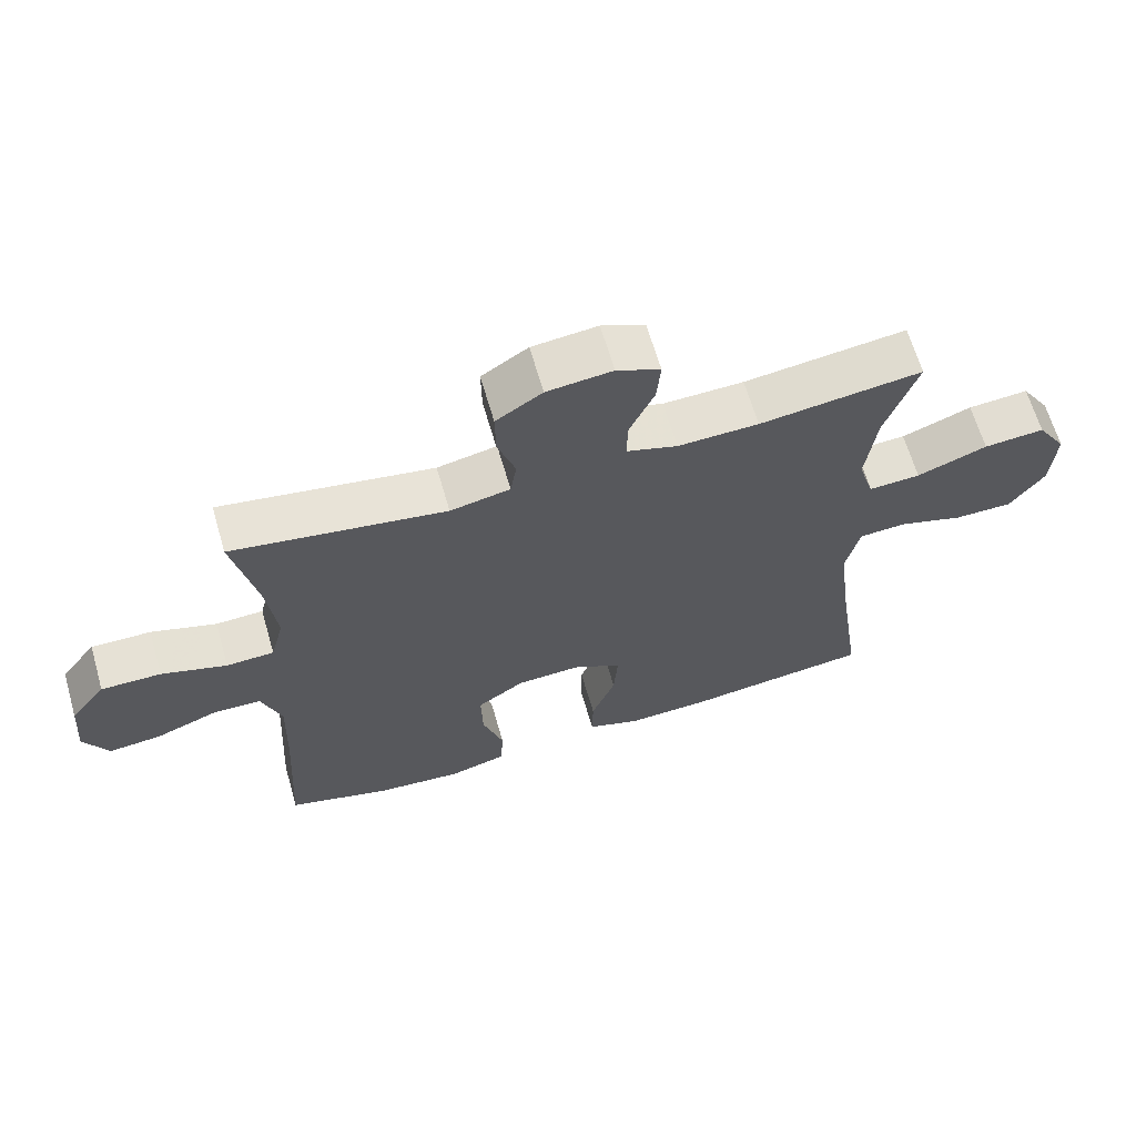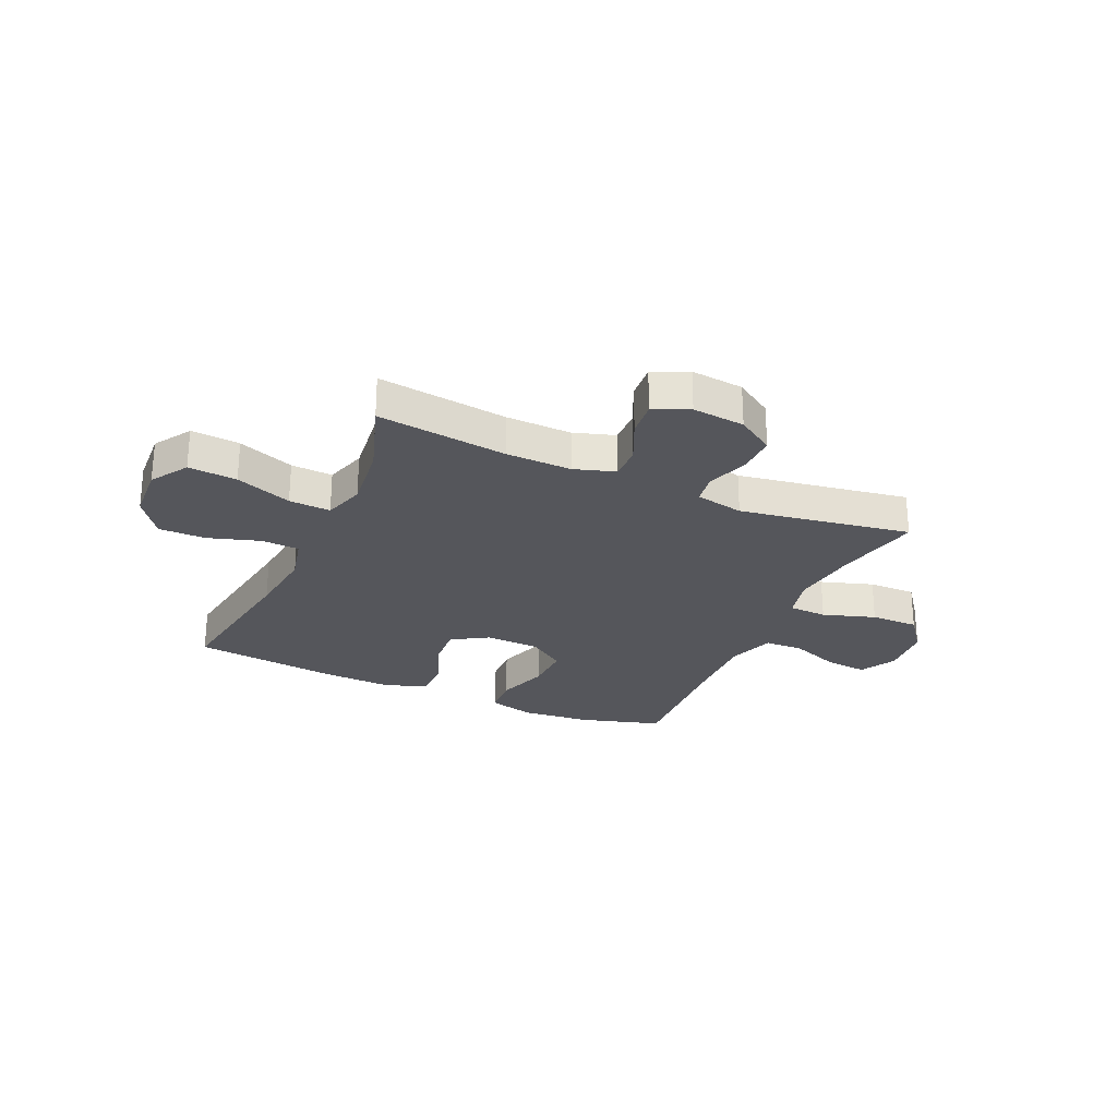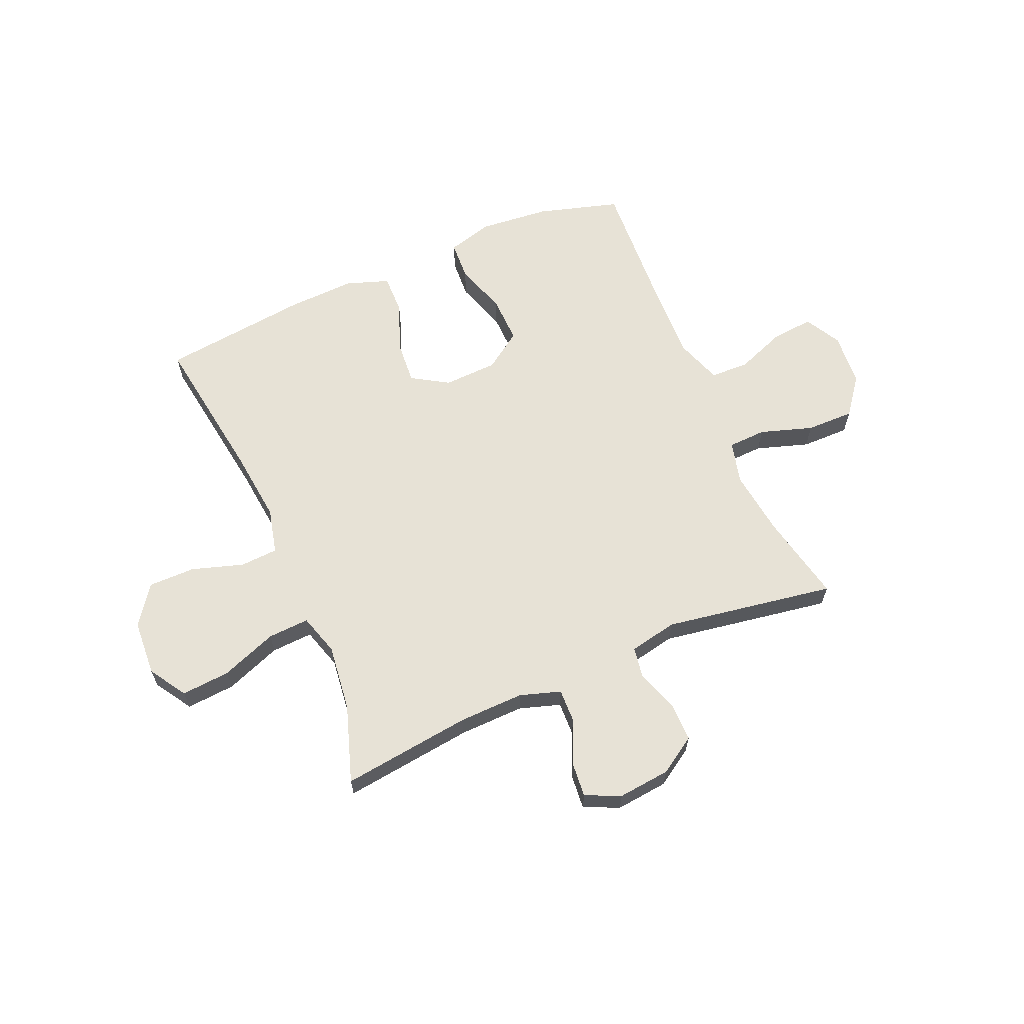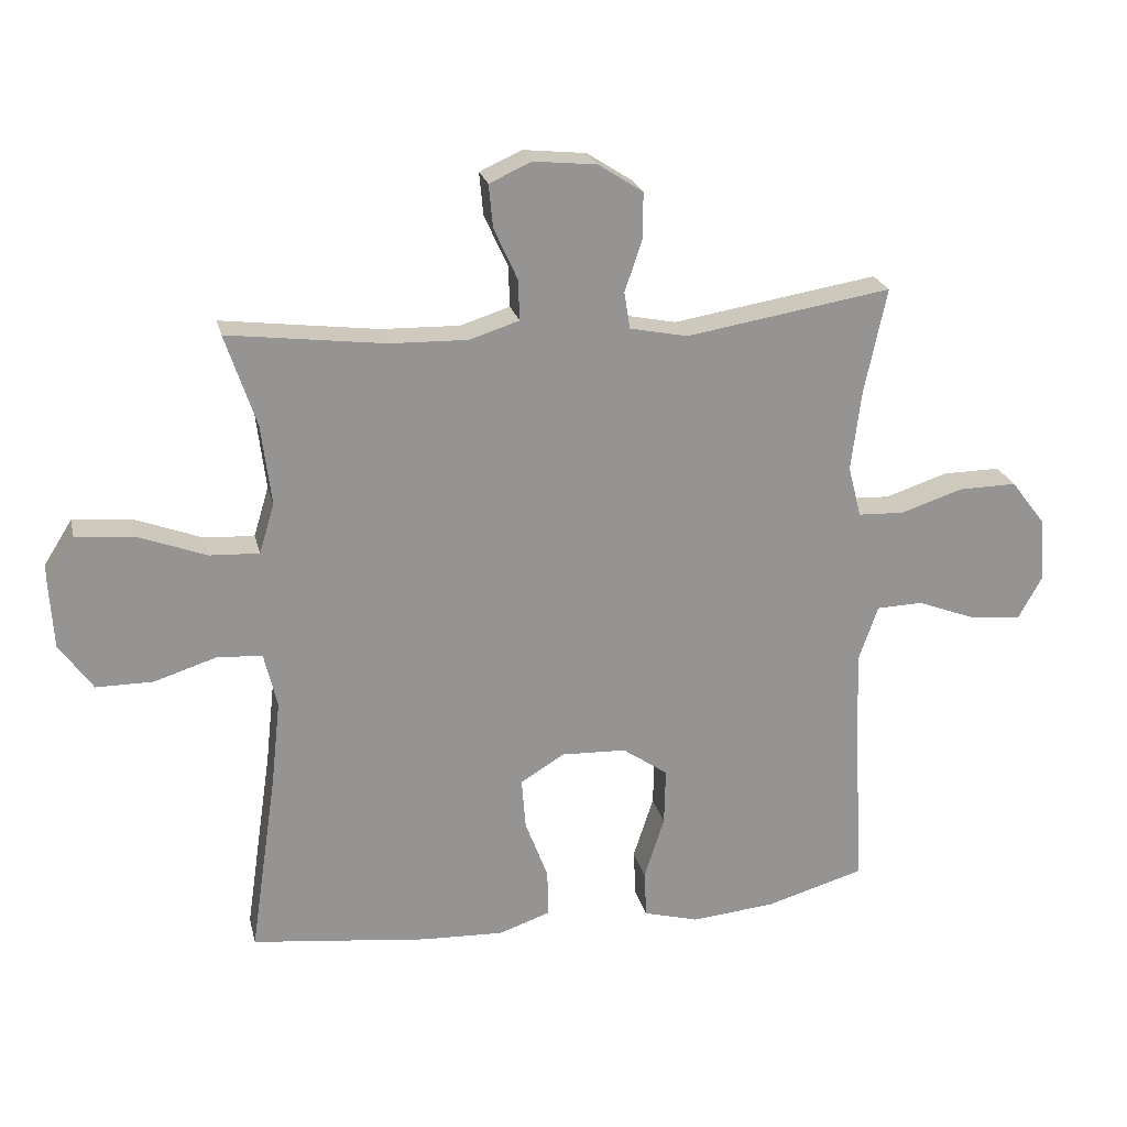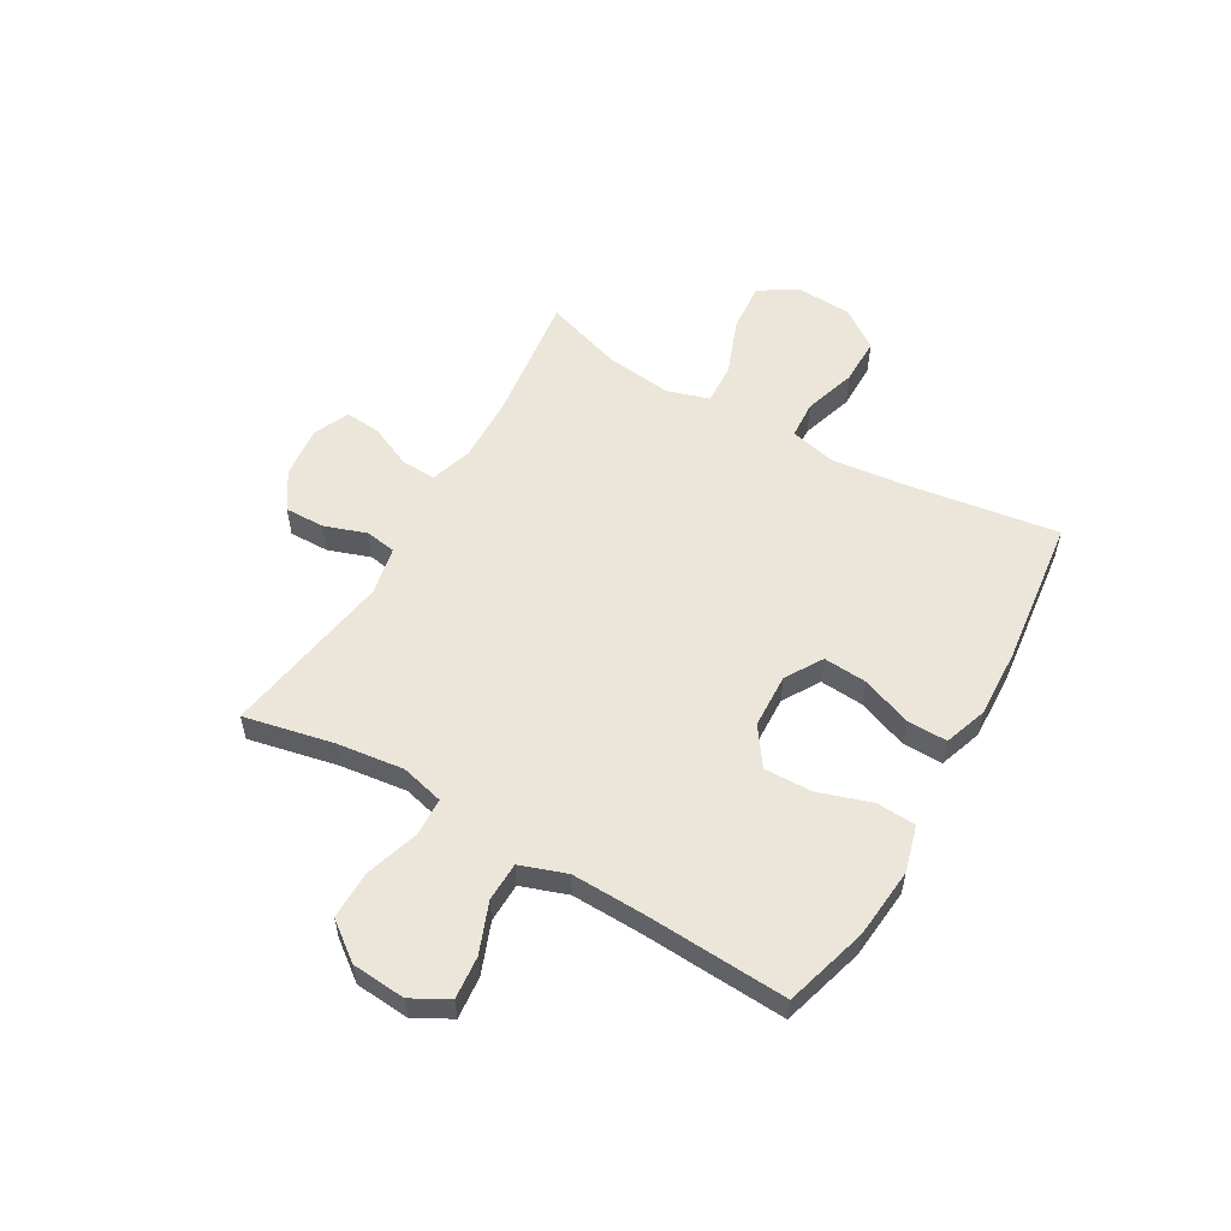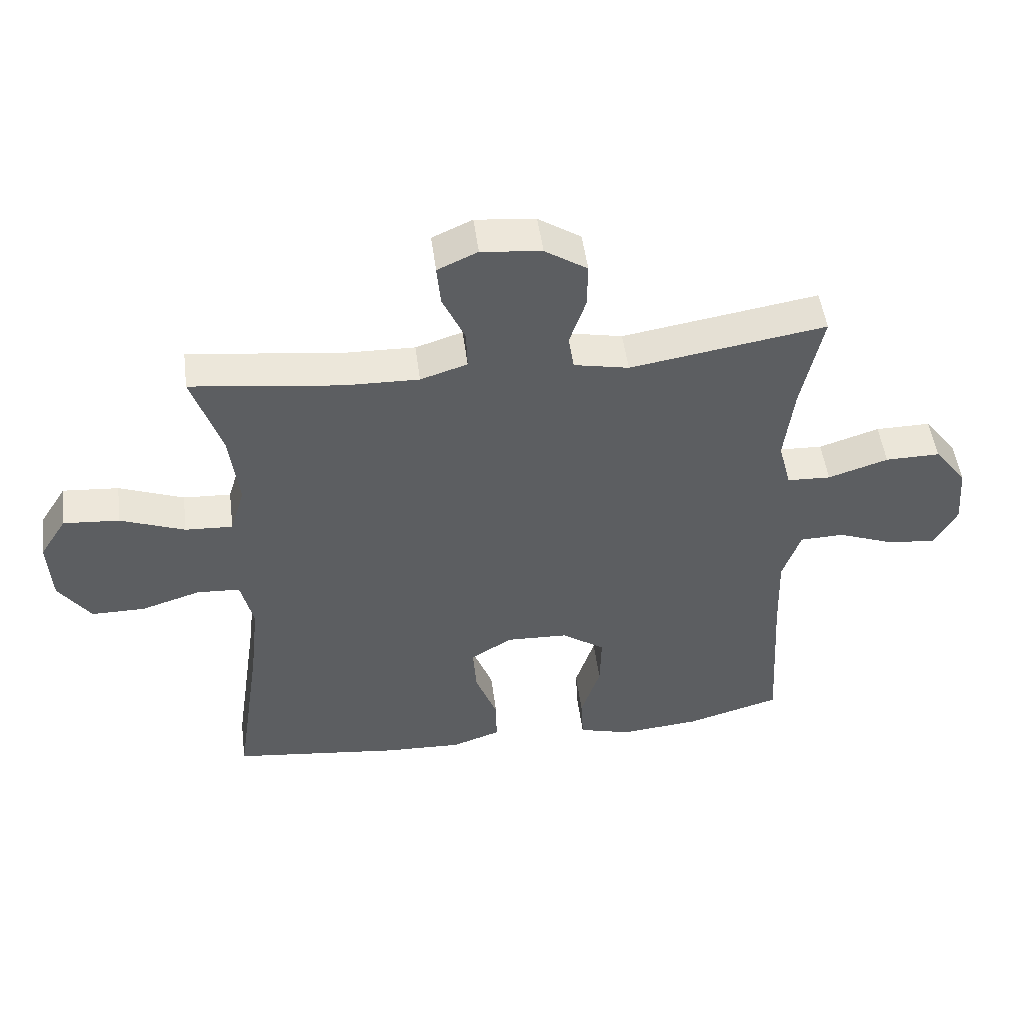
<metadata>
{"format":"obj","ext":"obj","renderer":"f3d","projection":"perspective","resolution":1024,"background":"white","views":[{"elev":64.8,"azim":163.8,"up":"+Z"},{"elev":-26.2,"azim":-24.2,"up":"+Y"},{"elev":63.2,"azim":-23.3,"up":"+Y"},{"elev":23.0,"azim":-12.9,"up":"+Z"},{"elev":55.6,"azim":119.9,"up":"+Y"},{"elev":49.8,"azim":-7.4,"up":"+Z"}]}
</metadata>
<code>
v 0.5 0.07 0.5
v 0.466 0.07 0.338
v 0.451 0.07 0.216
v 0.471 0.07 0.138
v 0.541 0.07 0.135
v 0.637 0.07 0.166
v 0.725 0.07 0.167
v 0.777 0.07 0.099
v 0.785 0.07 0.001
v 0.749 0.07 -0.065
v 0.672 0.07 -0.058
v 0.581 0.07 -0.023
v 0.51 0.07 -0.025
v 0.481 0.07 -0.109
v 0.485 0.07 -0.24
v 0.5 0.07 -0.5
v 0.349 0.07 -0.544
v 0.221 0.07 -0.556
v 0.137 0.07 -0.533
v 0.133 0.07 -0.461
v 0.164 0.07 -0.365
v 0.166 0.07 -0.278
v 0.097 0.07 -0.23
v -0.002 0.07 -0.226
v -0.069 0.07 -0.267
v -0.063 0.07 -0.346
v -0.028 0.07 -0.438
v -0.027 0.07 -0.51
v -0.105 0.07 -0.537
v -0.229 0.07 -0.532
v -0.5 0.07 -0.5
v -0.459 0.07 -0.219
v -0.445 0.07 -0.09
v -0.465 0.07 -0.006
v -0.534 0.07 -0.002
v -0.629 0.07 -0.032
v -0.715 0.07 -0.032
v -0.766 0.07 0.04
v -0.772 0.07 0.142
v -0.729 0.07 0.21
v -0.64 0.07 0.203
v -0.537 0.07 0.164
v -0.461 0.07 0.16
v -0.438 0.07 0.236
v -0.453 0.07 0.359
v -0.5 0.07 0.5
v -0.261 0.07 0.47
v -0.142 0.07 0.467
v -0.067 0.07 0.491
v -0.069 0.07 0.553
v -0.105 0.07 0.632
v -0.111 0.07 0.697
v -0.047 0.07 0.726
v 0.049 0.07 0.716
v 0.117 0.07 0.672
v 0.116 0.07 0.6
v 0.09 0.07 0.523
v 0.099 0.07 0.467
v 0.187 0.07 0.449
v 0.5 0 0.5
v 0.466 0 0.338
v 0.451 0 0.216
v 0.471 0 0.138
v 0.541 0 0.135
v 0.637 0 0.166
v 0.725 0 0.167
v 0.777 0 0.099
v 0.785 0 0.001
v 0.749 0 -0.065
v 0.672 0 -0.058
v 0.581 0 -0.023
v 0.51 0 -0.025
v 0.481 0 -0.109
v 0.485 0 -0.24
v 0.5 0 -0.5
v 0.349 0 -0.544
v 0.221 0 -0.556
v 0.137 0 -0.533
v 0.133 0 -0.461
v 0.164 0 -0.365
v 0.166 0 -0.278
v 0.097 0 -0.23
v -0.002 0 -0.226
v -0.069 0 -0.267
v -0.063 0 -0.346
v -0.028 0 -0.438
v -0.027 0 -0.51
v -0.105 0 -0.537
v -0.229 0 -0.532
v -0.5 0 -0.5
v -0.459 0 -0.219
v -0.445 0 -0.09
v -0.465 0 -0.006
v -0.534 0 -0.002
v -0.629 0 -0.032
v -0.715 0 -0.032
v -0.766 0 0.04
v -0.772 0 0.142
v -0.729 0 0.21
v -0.64 0 0.203
v -0.537 0 0.164
v -0.461 0 0.16
v -0.438 0 0.236
v -0.453 0 0.359
v -0.5 0 0.5
v -0.261 0 0.47
v -0.142 0 0.467
v -0.067 0 0.491
v -0.069 0 0.553
v -0.105 0 0.632
v -0.111 0 0.697
v -0.047 0 0.726
v 0.049 0 0.716
v 0.117 0 0.672
v 0.116 0 0.6
v 0.09 0 0.523
v 0.099 0 0.467
v 0.187 0 0.449
f 54 55 56 57
f 54 57 58
f 53 54 58
f 50 51 52 53
f 49 50 53 58
f 48 49 58 59
f 45 46 47
f 44 45 47 48
f 43 44 48 59
f 39 40 41 42
f 39 42 43
f 38 39 43
f 35 36 37 38
f 34 35 38 43
f 33 34 43 59
f 29 30 31 32
f 26 27 28 29
f 25 26 29 32
f 24 25 32 33
f 18 19 20 21
f 18 21 22
f 15 16 17 18
f 14 15 18 22
f 13 14 22 23
f 9 10 11 12
f 9 12 13
f 8 9 13
f 5 6 7 8
f 4 5 8 13
f 3 4 13 23
f 33 59 1 2
f 23 24 33
f 2 3 23 33
f 116 115 114 113
f 117 116 113
f 117 113 112
f 112 111 110 109
f 117 112 109 108
f 118 117 108 107
f 106 105 104
f 107 106 104 103
f 118 107 103 102
f 101 100 99 98
f 102 101 98
f 102 98 97
f 97 96 95 94
f 102 97 94 93
f 118 102 93 92
f 91 90 89 88
f 88 87 86 85
f 91 88 85 84
f 92 91 84 83
f 80 79 78 77
f 81 80 77
f 77 76 75 74
f 81 77 74 73
f 82 81 73 72
f 71 70 69 68
f 72 71 68
f 72 68 67
f 67 66 65 64
f 72 67 64 63
f 82 72 63 62
f 61 60 118 92
f 92 83 82
f 92 82 62 61
f 1 60 61 2
f 2 61 62 3
f 3 62 63 4
f 4 63 64 5
f 5 64 65 6
f 6 65 66 7
f 7 66 67 8
f 8 67 68 9
f 9 68 69 10
f 10 69 70 11
f 11 70 71 12
f 12 71 72 13
f 13 72 73 14
f 14 73 74 15
f 15 74 75 16
f 16 75 76 17
f 17 76 77 18
f 18 77 78 19
f 19 78 79 20
f 20 79 80 21
f 21 80 81 22
f 22 81 82 23
f 23 82 83 24
f 24 83 84 25
f 25 84 85 26
f 26 85 86 27
f 27 86 87 28
f 28 87 88 29
f 29 88 89 30
f 30 89 90 31
f 31 90 91 32
f 32 91 92 33
f 33 92 93 34
f 34 93 94 35
f 35 94 95 36
f 36 95 96 37
f 37 96 97 38
f 38 97 98 39
f 39 98 99 40
f 40 99 100 41
f 41 100 101 42
f 42 101 102 43
f 43 102 103 44
f 44 103 104 45
f 45 104 105 46
f 46 105 106 47
f 47 106 107 48
f 48 107 108 49
f 49 108 109 50
f 50 109 110 51
f 51 110 111 52
f 52 111 112 53
f 53 112 113 54
f 54 113 114 55
f 55 114 115 56
f 56 115 116 57
f 57 116 117 58
f 58 117 118 59
f 59 118 60 1

</code>
